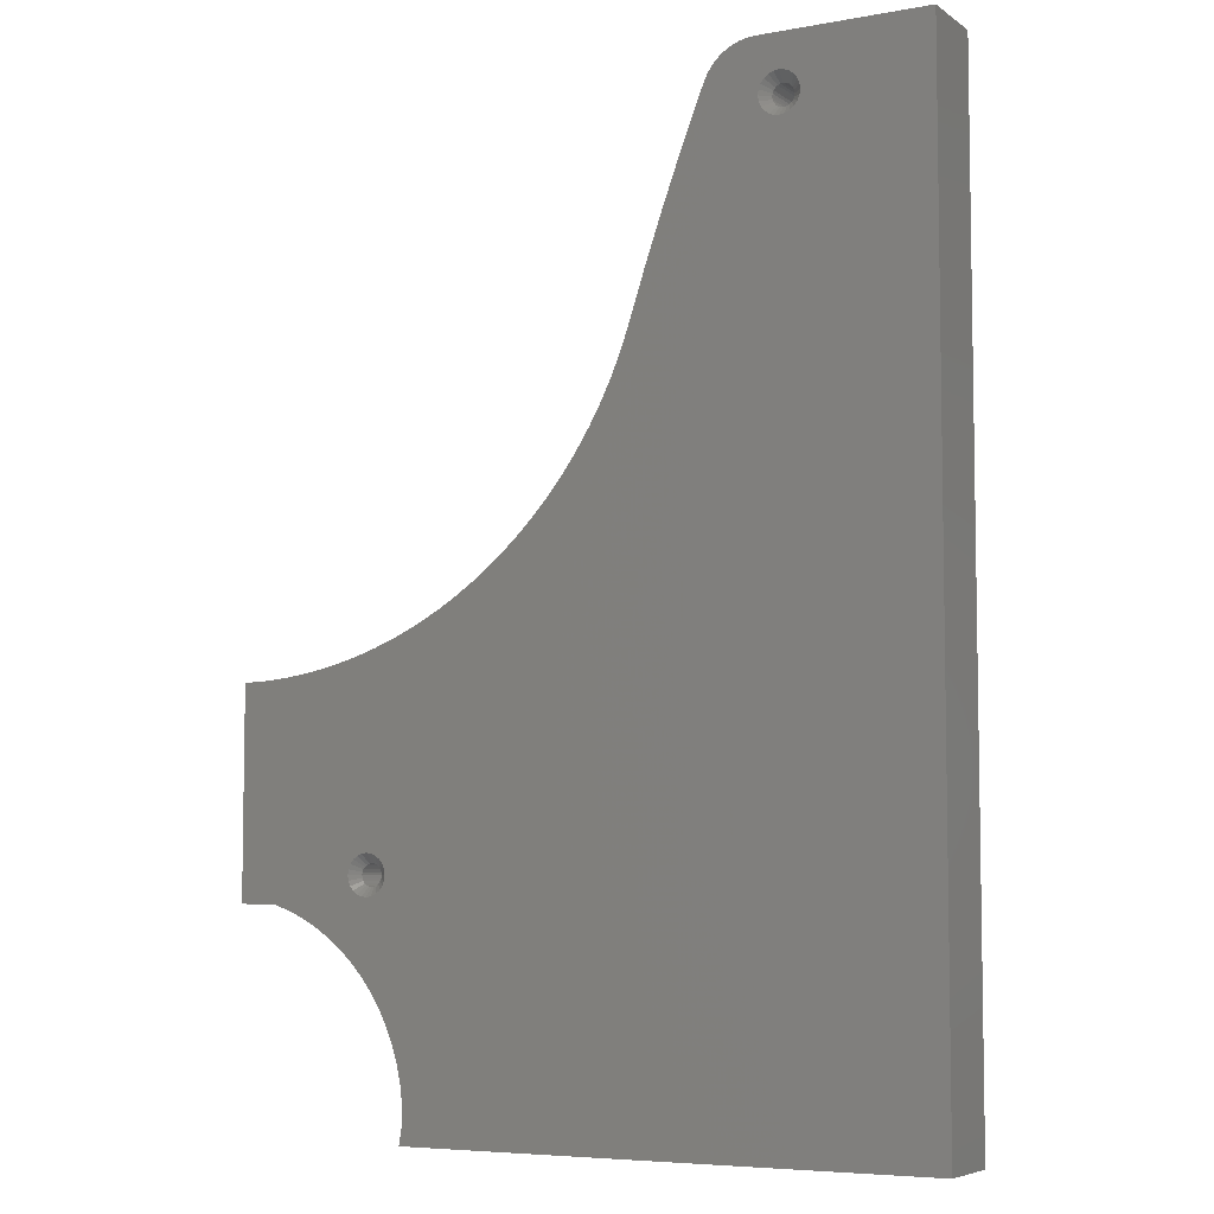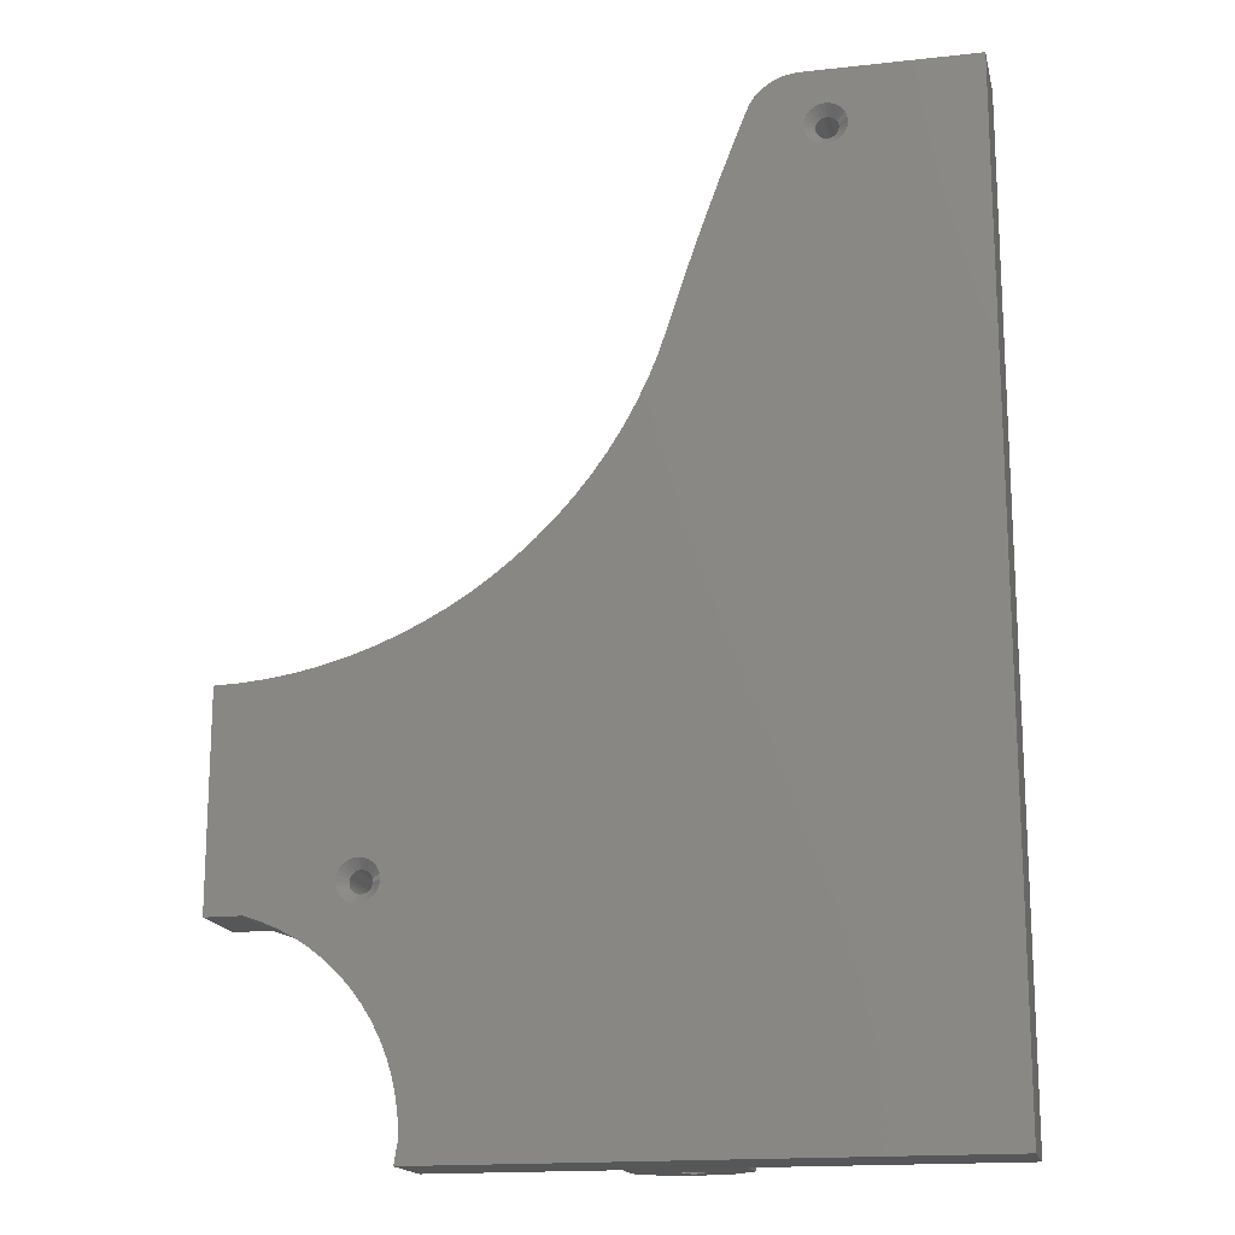
<metadata>
{"format":"stl","ext":"stl","renderer":"f3d","projection":"perspective","resolution":1024,"background":"white","views":[{"elev":-6.1,"azim":-151.4,"up":"+Z"},{"elev":-16.9,"azim":-167.5,"up":"+Z"}]}
</metadata>
<code>
# stl→obj: 398 verts, 812 faces
v 124.6 394.3 1483
v 124.6 390.3 1479
v 136.6 394.2 1483
v 136.6 390.2 1479
v 124.6 390.3 1475
v 136.6 390.2 1475
v 124.6 393.3 1476
v 124.6 393.3 1477
v 124.6 393.5 1478
v 124.6 393.8 1478
v 124.6 394.3 1478
v 124.6 394.7 1479
v 124.6 395.3 1479
v 124.6 395.8 1479
v 124.6 396.3 1478
v 124.6 400.3 1483
v 124.6 396.7 1478
v 124.6 397 1478
v 124.6 397.2 1477
v 124.6 397.3 1477
v 124.6 400.3 1471
v 124.6 397.2 1476
v 124.6 397 1476
v 124.6 396.7 1475
v 124.6 396.3 1475
v 124.6 394.3 1471
v 124.6 395.8 1475
v 124.6 395.3 1475
v 124.6 394.7 1475
v 124.6 394.3 1475
v 124.6 393.8 1475
v 124.6 393.5 1476
v 136.6 394.2 1471
v 136.6 393.8 1478
v 136.6 394.2 1478
v 136.6 394.7 1479
v 136.6 393.2 1477
v 136.6 393.3 1477
v 136.6 393.5 1478
v 136.6 393.8 1475
v 136.6 393.5 1476
v 136.6 393.3 1476
v 136.6 400.2 1471
v 136.6 396.2 1475
v 136.6 395.8 1475
v 136.6 395.2 1475
v 136.6 400.2 1483
v 136.6 397.2 1477
v 136.6 397.2 1476
v 136.6 397 1476
v 136.6 396.2 1478
v 136.6 396.7 1478
v 136.6 397 1478
v 136.6 396.7 1475
v 136.6 394.7 1475
v 136.6 394.2 1475
v 136.6 395.2 1479
v 136.6 395.8 1479
v 50.58 393.3 1440
v 50.58 393.3 1425
v 55.58 388.3 1440
v 55.58 388.3 1425
v 65.58 388.3 1440
v 65.58 388.3 1425
v 59.17 391.4 1425
v 59.59 391.1 1425
v 60.07 390.9 1425
v 50.59 400.3 1425
v 60.07 394.8 1425
v 59.59 394.6 1425
v 59.17 394.2 1425
v 5.588 400.4 1425
v 5.602 414.4 1425
v 103.6 414.3 1425
v 70.59 400.3 1425
v 103.6 400.3 1425
v 70.58 393.3 1425
v 61.11 394.8 1425
v 60.59 394.8 1425
v 62 391.4 1425
v 62.32 391.8 1425
v 62.52 392.3 1425
v 60.59 390.8 1425
v 61.11 390.9 1425
v 61.59 391.1 1425
v 62.59 392.8 1425
v 62.52 393.4 1425
v 62.32 393.8 1425
v 62 394.2 1425
v 61.59 394.6 1425
v 58.86 393.8 1425
v 58.66 393.4 1425
v 58.59 392.8 1425
v 58.66 392.3 1425
v 58.86 391.8 1425
v 70.58 393.3 1440
v 58.86 391.8 1440
v 58.66 392.3 1440
v 58.59 392.8 1440
v 60.59 390.8 1440
v 60.07 390.9 1440
v 59.59 391.1 1440
v 62.32 391.8 1440
v 62 391.4 1440
v 61.59 391.1 1440
v 70.59 400.3 1440
v 62 394.2 1440
v 62.32 393.8 1440
v 62.52 393.4 1440
v 50.59 400.3 1440
v 60.59 394.8 1440
v 61.11 394.8 1440
v 61.59 394.6 1440
v 59.17 394.2 1440
v 59.59 394.6 1440
v 60.07 394.8 1440
v 62.59 392.8 1440
v 62.52 392.3 1440
v 61.11 390.9 1440
v 59.17 391.4 1440
v 58.66 393.4 1440
v 58.86 393.8 1440
v 62.52 393.4 1432
v 62.59 392.8 1432
v 62.52 392.3 1432
v 62.32 391.8 1432
v 62 391.4 1432
v 61.59 391.1 1432
v 61.11 390.9 1432
v 60.59 390.8 1432
v 60.07 390.9 1432
v 59.59 391.1 1432
v 59.17 391.4 1432
v 58.86 391.8 1432
v 58.66 392.3 1432
v 58.59 392.8 1432
v 58.66 393.4 1432
v 58.86 393.8 1432
v 59.17 394.2 1432
v 59.59 394.6 1432
v 60.07 394.8 1432
v 60.59 394.8 1432
v 61.11 394.8 1432
v 61.59 394.6 1432
v 62 394.2 1432
v 62.32 393.8 1432
v 132 400.3 1504
v 127.4 400.3 1504
v 122.8 400.3 1505
v 136.6 400.2 1504
v 118.3 400.3 1506
v 113.8 400.3 1507
v 111.2 400.3 1472
v 110.7 400.3 1472
v 110.2 400.3 1472
v 109.4 400.3 1509
v 109.7 400.3 1472
v 105.1 400.3 1510
v 109.3 400.3 1471
v 100.9 400.3 1512
v 108.9 400.3 1471
v 96.79 400.3 1514
v 108.7 400.3 1471
v 92.84 400.3 1517
v 89.03 400.3 1520
v 85.38 400.3 1522
v 81.9 400.3 1525
v 78.6 400.3 1529
v 75.49 400.3 1532
v 72.58 400.3 1536
v 69.88 400.3 1540
v 67.4 400.3 1543
v 65.15 400.3 1548
v 63.13 400.3 1552
v 61.36 400.3 1556
v 31.58 400.4 1593
v 59.83 400.3 1560
v 32.07 400.4 1593
v 56.97 400.3 1569
v 32.58 400.4 1593
v 53.95 400.3 1578
v 33.1 400.4 1593
v 33.58 400.4 1593
v 50.79 400.3 1586
v 34 400.4 1594
v 34.32 400.4 1594
v 47.47 400.3 1595
v 34.52 400.4 1594
v 46.02 400.3 1599
v 34.58 400.4 1595
v 45.37 400.3 1600
v 44.53 400.3 1601
v 43.51 400.3 1602
v 42.35 400.3 1603
v 34.52 400.4 1595
v 41.06 400.3 1604
v 39.67 400.3 1605
v 34.32 400.4 1596
v 38.22 400.3 1605
v 36.73 400.3 1605
v 5.588 400.4 1605
v 31.17 400.4 1596
v 31.58 400.4 1597
v 32.07 400.4 1597
v 31.17 400.4 1594
v 30.85 400.4 1594
v 30.65 400.4 1594
v 103.1 400.3 1432
v 103.5 400.3 1435
v 104.1 400.3 1439
v 102.9 400.3 1429
v 105.1 400.3 1442
v 106.3 400.3 1445
v 108.7 400.3 1469
v 107.8 400.3 1447
v 108.9 400.3 1469
v 109.5 400.3 1450
v 109.3 400.3 1469
v 111.4 400.3 1453
v 109.7 400.3 1468
v 110.2 400.3 1468
v 113.5 400.3 1455
v 110.7 400.3 1468
v 111.2 400.3 1468
v 115.9 400.3 1457
v 111.7 400.3 1468
v 112.1 400.3 1469
v 118.4 400.3 1459
v 112.4 400.3 1469
v 112.6 400.3 1469
v 121.1 400.3 1461
v 112.7 400.3 1470
v 112.6 400.3 1471
v 112.4 400.3 1471
v 112.1 400.3 1471
v 111.7 400.3 1472
v 123.9 400.3 1463
v 126.8 400.3 1464
v 129.9 400.3 1465
v 136.6 400.2 1465
v 30.58 400.4 1595
v 30.65 400.4 1595
v 30.85 400.4 1596
v 32.58 400.4 1597
v 33.1 400.4 1597
v 33.58 400.4 1597
v 34 400.4 1596
v 108.7 400.3 1470
v 136.6 414.2 1504
v 136.6 414.2 1465
v 132 414.3 1504
v 127.4 414.3 1504
v 122.8 414.3 1505
v 118.3 414.3 1506
v 113.8 414.3 1507
v 109.4 414.3 1509
v 105.1 414.3 1510
v 100.9 414.3 1512
v 96.8 414.3 1514
v 92.85 414.3 1517
v 89.04 414.3 1520
v 85.39 414.3 1522
v 81.91 414.3 1525
v 78.61 414.3 1529
v 75.5 414.3 1532
v 72.59 414.3 1536
v 69.89 414.3 1540
v 67.41 414.3 1543
v 65.16 414.3 1548
v 63.15 414.3 1552
v 61.37 414.3 1556
v 59.84 414.3 1560
v 102.9 414.3 1429
v 103.1 414.3 1432
v 103.5 414.3 1435
v 104.2 414.3 1439
v 106.9 414.3 1470
v 107.1 414.3 1469
v 5.602 414.4 1605
v 29.95 414.4 1592
v 30.72 414.4 1592
v 31.63 414.4 1591
v 56.98 414.3 1569
v 32.6 414.4 1591
v 53.97 414.3 1578
v 33.57 414.4 1591
v 34.47 414.4 1592
v 36.74 414.3 1605
v 30.72 414.4 1598
v 29.95 414.4 1598
v 29.35 414.4 1597
v 38.23 414.3 1605
v 35.25 414.4 1598
v 34.47 414.4 1598
v 33.57 414.4 1599
v 35.85 414.4 1597
v 39.68 414.3 1605
v 41.07 414.3 1604
v 36.22 414.4 1596
v 42.36 414.3 1603
v 43.53 414.3 1602
v 36.35 414.4 1595
v 44.54 414.3 1601
v 45.39 414.3 1600
v 46.04 414.3 1599
v 47.48 414.3 1595
v 36.22 414.4 1594
v 35.85 414.4 1593
v 50.8 414.3 1586
v 35.25 414.4 1592
v 107.1 414.3 1471
v 107.4 414.3 1472
v 108 414.3 1473
v 108.8 414.3 1473
v 109.7 414.3 1474
v 110.7 414.3 1474
v 111.7 414.3 1474
v 112.6 414.3 1473
v 113.3 414.3 1473
v 113.9 414.3 1472
v 129.9 414.3 1465
v 126.8 414.3 1464
v 114.3 414.3 1471
v 123.9 414.3 1463
v 114.4 414.3 1470
v 121.1 414.3 1461
v 114.3 414.3 1469
v 113.9 414.3 1468
v 118.4 414.3 1459
v 113.3 414.3 1467
v 115.9 414.3 1457
v 112.6 414.3 1467
v 111.7 414.3 1466
v 113.5 414.3 1455
v 110.7 414.3 1466
v 109.7 414.3 1466
v 111.4 414.3 1453
v 108.8 414.3 1467
v 109.5 414.3 1450
v 108 414.3 1467
v 107.8 414.3 1447
v 107.4 414.3 1468
v 106.3 414.3 1445
v 105.1 414.3 1442
v 32.6 414.4 1599
v 31.63 414.4 1599
v 28.98 414.4 1596
v 28.85 414.4 1595
v 28.98 414.4 1594
v 29.35 414.4 1593
v 33.11 412.6 1597
v 32.6 412.6 1597
v 32.08 412.6 1597
v 31.6 412.6 1597
v 31.18 412.6 1596
v 30.86 412.6 1596
v 30.66 412.6 1595
v 30.6 412.6 1595
v 30.66 412.6 1594
v 30.86 412.6 1594
v 31.18 412.6 1594
v 31.6 412.6 1593
v 32.08 412.6 1593
v 32.6 412.6 1593
v 33.11 412.6 1593
v 33.6 412.6 1593
v 34.01 412.6 1594
v 34.33 412.6 1594
v 34.53 412.6 1594
v 34.6 412.6 1595
v 34.53 412.6 1595
v 34.33 412.6 1596
v 34.01 412.6 1596
v 33.6 412.6 1597
v 111.2 412.5 1472
v 110.7 412.5 1472
v 110.2 412.5 1472
v 109.7 412.5 1472
v 109.3 412.5 1471
v 108.9 412.5 1471
v 108.7 412.5 1471
v 108.7 412.5 1470
v 108.7 412.5 1469
v 108.9 412.5 1469
v 109.3 412.5 1469
v 109.7 412.5 1468
v 110.2 412.5 1468
v 110.7 412.5 1468
v 111.2 412.5 1468
v 111.7 412.5 1468
v 112.1 412.5 1469
v 112.4 412.5 1469
v 112.6 412.5 1469
v 112.7 412.5 1470
v 112.6 412.5 1471
v 112.4 412.5 1471
v 112.1 412.5 1471
v 111.7 412.5 1472
f 1 2 3
f 3 2 4
f 2 5 4
f 4 5 6
f 7 5 8
f 8 5 2
f 8 2 8
f 8 2 9
f 9 2 10
f 10 2 1
f 10 1 11
f 11 1 12
f 12 1 13
f 13 1 14
f 14 1 15
f 15 1 16
f 15 16 17
f 17 16 18
f 18 16 19
f 19 16 20
f 20 16 21
f 20 21 22
f 22 21 23
f 23 21 24
f 24 21 25
f 25 21 26
f 25 26 27
f 27 26 28
f 28 26 29
f 29 26 30
f 30 26 31
f 31 26 5
f 31 5 32
f 32 5 7
f 6 5 33
f 33 5 26
f 4 34 3
f 3 34 35
f 3 35 36
f 6 37 4
f 4 37 38
f 4 38 39
f 33 40 6
f 6 40 41
f 6 41 42
f 43 44 33
f 33 44 45
f 33 45 46
f 47 48 43
f 43 48 49
f 43 49 50
f 3 51 47
f 47 51 52
f 47 52 53
f 50 54 43
f 43 54 44
f 46 55 33
f 33 55 56
f 33 56 40
f 42 37 6
f 39 34 4
f 36 57 3
f 3 57 58
f 3 58 51
f 53 48 47
f 47 48 48
f 33 26 43
f 43 26 21
f 48 19 48
f 48 19 20
f 48 20 49
f 49 20 22
f 49 22 50
f 50 22 23
f 50 23 54
f 54 23 24
f 54 24 44
f 44 24 25
f 44 25 45
f 45 25 27
f 45 27 46
f 46 27 28
f 46 28 55
f 55 28 29
f 55 29 56
f 56 29 30
f 56 30 40
f 40 30 31
f 40 31 41
f 41 31 32
f 41 32 42
f 42 32 7
f 42 7 37
f 37 7 8
f 37 8 38
f 38 8 8
f 38 8 39
f 39 8 9
f 39 9 34
f 34 9 10
f 34 10 35
f 35 10 11
f 35 11 36
f 36 11 12
f 36 12 57
f 57 12 13
f 57 13 58
f 58 13 14
f 58 14 51
f 51 14 15
f 51 15 52
f 52 15 17
f 52 17 53
f 53 17 18
f 53 18 48
f 48 18 19
f 1 3 16
f 16 3 47
f 59 60 61
f 61 60 62
f 61 62 63
f 63 62 64
f 60 65 62
f 62 65 66
f 62 66 67
f 68 69 60
f 60 69 70
f 60 70 71
f 72 73 68
f 68 73 74
f 68 74 75
f 75 74 76
f 77 78 75
f 75 78 79
f 75 79 68
f 68 79 69
f 64 80 77
f 77 80 81
f 77 81 82
f 62 83 64
f 64 83 84
f 64 84 85
f 82 86 77
f 77 86 87
f 77 87 88
f 88 89 77
f 77 89 90
f 77 90 78
f 71 91 60
f 60 91 92
f 60 92 93
f 93 94 60
f 60 94 95
f 60 95 65
f 67 83 62
f 85 80 64
f 77 96 64
f 64 96 63
f 61 97 59
f 59 97 98
f 59 98 99
f 63 100 61
f 61 100 101
f 61 101 102
f 96 103 63
f 63 103 104
f 63 104 105
f 106 107 96
f 96 107 108
f 96 108 109
f 110 111 106
f 106 111 112
f 106 112 113
f 59 114 110
f 110 114 115
f 110 115 116
f 109 117 96
f 96 117 118
f 96 118 103
f 105 119 63
f 63 119 100
f 102 120 61
f 61 120 97
f 99 121 59
f 59 121 122
f 59 122 114
f 116 111 110
f 113 107 106
f 96 77 106
f 106 77 75
f 109 123 117
f 117 123 124
f 117 124 118
f 118 124 125
f 118 125 103
f 103 125 126
f 103 126 104
f 104 126 127
f 104 127 105
f 105 127 128
f 105 128 119
f 119 128 129
f 119 129 100
f 100 129 130
f 100 130 101
f 101 130 131
f 101 131 102
f 102 131 132
f 102 132 120
f 120 132 133
f 120 133 97
f 97 133 134
f 97 134 98
f 98 134 135
f 98 135 99
f 99 135 136
f 99 136 121
f 121 136 137
f 121 137 122
f 122 137 138
f 122 138 114
f 114 138 139
f 114 139 115
f 115 139 140
f 115 140 116
f 116 140 141
f 116 141 111
f 111 141 142
f 111 142 112
f 112 142 143
f 112 143 113
f 113 143 144
f 113 144 107
f 107 144 145
f 107 145 108
f 108 145 146
f 108 146 109
f 109 146 123
f 82 125 86
f 86 125 124
f 86 124 87
f 87 124 123
f 87 123 88
f 88 123 146
f 88 146 89
f 89 146 145
f 89 145 90
f 90 145 144
f 90 144 78
f 78 144 143
f 78 143 79
f 79 143 142
f 79 142 69
f 69 142 141
f 69 141 70
f 70 141 140
f 70 140 71
f 71 140 139
f 71 139 91
f 91 139 138
f 91 138 92
f 92 138 137
f 92 137 93
f 93 137 136
f 93 136 94
f 94 136 135
f 94 135 95
f 95 135 134
f 95 134 65
f 65 134 133
f 65 133 66
f 66 133 132
f 66 132 67
f 67 132 131
f 67 131 83
f 83 131 130
f 83 130 84
f 84 130 129
f 84 129 85
f 85 129 128
f 85 128 80
f 80 128 127
f 80 127 81
f 81 127 126
f 81 126 82
f 82 126 125
f 60 59 68
f 68 59 110
f 47 147 16
f 16 147 148
f 16 148 149
f 47 150 147
f 149 151 16
f 16 151 152
f 16 152 153
f 153 152 154
f 154 152 155
f 155 152 156
f 155 156 157
f 157 156 158
f 157 158 159
f 159 158 160
f 159 160 161
f 161 160 162
f 161 162 163
f 163 162 164
f 163 164 106
f 106 164 165
f 106 165 166
f 166 167 106
f 106 167 110
f 110 167 168
f 110 168 169
f 169 170 110
f 110 170 171
f 110 171 172
f 172 173 110
f 110 173 72
f 110 72 68
f 173 174 72
f 72 174 175
f 72 175 176
f 176 175 177
f 176 177 178
f 178 177 179
f 178 179 180
f 180 179 181
f 180 181 182
f 182 181 183
f 183 181 184
f 183 184 185
f 185 184 186
f 186 184 187
f 186 187 188
f 188 187 189
f 188 189 190
f 190 189 191
f 190 191 192
f 192 193 190
f 190 193 194
f 190 194 195
f 195 194 196
f 195 196 197
f 195 197 198
f 198 197 199
f 198 199 200
f 201 202 200
f 200 202 203
f 200 203 204
f 72 205 201
f 201 205 206
f 201 206 207
f 75 208 106
f 106 208 209
f 106 209 210
f 76 211 75
f 75 211 208
f 210 212 106
f 106 212 213
f 106 213 214
f 214 213 215
f 214 215 216
f 216 215 217
f 216 217 218
f 218 217 219
f 218 219 220
f 220 219 221
f 221 219 222
f 221 222 223
f 223 222 224
f 224 222 225
f 224 225 226
f 226 225 227
f 227 225 228
f 227 228 229
f 229 228 230
f 230 228 231
f 230 231 232
f 232 231 21
f 232 21 233
f 233 21 234
f 234 21 16
f 234 16 235
f 235 16 236
f 236 16 153
f 231 237 21
f 21 237 238
f 21 238 239
f 240 43 239
f 239 43 21
f 176 205 72
f 207 241 201
f 201 241 242
f 201 242 243
f 243 202 201
f 204 244 200
f 200 244 245
f 200 245 246
f 246 247 200
f 200 247 198
f 214 248 106
f 106 248 163
f 249 47 250
f 250 47 43
f 250 43 240
f 249 150 47
f 150 249 147
f 147 249 251
f 147 251 148
f 148 251 252
f 148 252 149
f 149 252 253
f 149 253 151
f 151 253 254
f 151 254 152
f 152 254 255
f 152 255 156
f 156 255 256
f 156 256 158
f 158 256 257
f 158 257 160
f 160 257 258
f 160 258 162
f 162 258 259
f 162 259 164
f 164 259 260
f 164 260 165
f 165 260 261
f 165 261 166
f 166 261 262
f 166 262 167
f 167 262 263
f 167 263 168
f 168 263 264
f 168 264 169
f 169 264 265
f 169 265 170
f 170 265 266
f 170 266 171
f 171 266 267
f 171 267 172
f 172 267 268
f 172 268 173
f 173 268 269
f 173 269 174
f 174 269 270
f 174 270 175
f 175 270 271
f 175 271 177
f 177 271 272
f 74 73 273
f 273 73 274
f 274 73 275
f 275 73 276
f 276 73 277
f 276 277 278
f 279 280 73
f 73 280 281
f 73 281 271
f 271 281 282
f 271 282 272
f 272 282 283
f 283 282 284
f 283 284 285
f 285 284 286
f 285 286 287
f 288 289 279
f 279 289 290
f 279 290 291
f 292 293 288
f 288 293 294
f 288 294 295
f 293 292 296
f 296 292 297
f 296 297 298
f 296 298 299
f 299 298 300
f 299 300 301
f 299 301 302
f 302 301 303
f 302 303 304
f 304 305 302
f 302 305 306
f 302 306 307
f 307 306 308
f 308 306 309
f 308 309 310
f 310 309 287
f 287 309 285
f 271 270 73
f 73 270 269
f 73 269 268
f 268 267 73
f 73 267 266
f 73 266 265
f 265 264 73
f 73 264 263
f 73 263 277
f 277 263 262
f 277 262 261
f 277 261 311
f 311 261 260
f 311 260 259
f 311 259 312
f 312 259 258
f 312 258 313
f 313 258 257
f 313 257 314
f 314 257 256
f 314 256 315
f 315 256 255
f 315 255 316
f 316 255 317
f 317 255 254
f 317 254 318
f 318 254 253
f 318 253 319
f 319 253 320
f 320 253 252
f 320 252 321
f 321 252 251
f 321 251 250
f 250 251 249
f 321 322 320
f 320 322 323
f 323 322 324
f 323 324 325
f 325 324 326
f 325 326 327
f 327 326 328
f 328 326 329
f 328 329 330
f 330 329 331
f 330 331 332
f 332 331 333
f 333 331 334
f 333 334 335
f 335 334 336
f 336 334 337
f 336 337 338
f 338 337 339
f 338 339 340
f 340 339 341
f 340 341 342
f 342 341 343
f 342 343 278
f 278 343 344
f 278 344 276
f 295 345 288
f 288 345 346
f 288 346 289
f 291 347 279
f 279 347 348
f 279 348 349
f 349 350 279
f 279 350 280
f 295 351 345
f 345 351 352
f 345 352 346
f 346 352 353
f 346 353 289
f 289 353 354
f 289 354 290
f 290 354 355
f 290 355 291
f 291 355 356
f 291 356 347
f 347 356 357
f 347 357 348
f 348 357 358
f 348 358 349
f 349 358 359
f 349 359 350
f 350 359 360
f 350 360 280
f 280 360 361
f 280 361 281
f 281 361 362
f 281 362 282
f 282 362 363
f 282 363 284
f 284 363 364
f 284 364 286
f 286 364 365
f 286 365 287
f 287 365 366
f 287 366 310
f 310 366 367
f 310 367 308
f 308 367 368
f 308 368 307
f 307 368 369
f 307 369 302
f 302 369 370
f 302 370 299
f 299 370 371
f 299 371 296
f 296 371 372
f 296 372 293
f 293 372 373
f 293 373 294
f 294 373 374
f 294 374 295
f 295 374 351
f 182 365 180
f 180 365 364
f 180 364 178
f 178 364 363
f 178 363 176
f 176 363 362
f 176 362 205
f 205 362 361
f 205 361 206
f 206 361 360
f 206 360 207
f 207 360 359
f 207 359 241
f 241 359 358
f 241 358 242
f 242 358 357
f 242 357 243
f 243 357 356
f 243 356 202
f 202 356 355
f 202 355 203
f 203 355 354
f 203 354 204
f 204 354 353
f 204 353 244
f 244 353 352
f 244 352 245
f 245 352 351
f 245 351 246
f 246 351 374
f 246 374 247
f 247 374 373
f 247 373 198
f 198 373 372
f 198 372 195
f 195 372 371
f 195 371 190
f 190 371 370
f 190 370 188
f 188 370 369
f 188 369 186
f 186 369 368
f 186 368 185
f 185 368 367
f 185 367 183
f 183 367 366
f 183 366 182
f 182 366 365
f 317 375 316
f 316 375 376
f 316 376 315
f 315 376 377
f 315 377 314
f 314 377 378
f 314 378 313
f 313 378 379
f 313 379 312
f 312 379 380
f 312 380 311
f 311 380 381
f 311 381 277
f 277 381 382
f 277 382 278
f 278 382 383
f 278 383 342
f 342 383 384
f 342 384 340
f 340 384 385
f 340 385 338
f 338 385 386
f 338 386 336
f 336 386 387
f 336 387 335
f 335 387 388
f 335 388 333
f 333 388 389
f 333 389 332
f 332 389 390
f 332 390 330
f 330 390 391
f 330 391 328
f 328 391 392
f 328 392 327
f 327 392 393
f 327 393 325
f 325 393 394
f 325 394 323
f 323 394 395
f 323 395 320
f 320 395 396
f 320 396 319
f 319 396 397
f 319 397 318
f 318 397 398
f 318 398 317
f 317 398 375
f 224 389 223
f 223 389 388
f 223 388 221
f 221 388 387
f 221 387 220
f 220 387 386
f 220 386 218
f 218 386 385
f 218 385 216
f 216 385 384
f 216 384 214
f 214 384 383
f 214 383 248
f 248 383 382
f 248 382 163
f 163 382 381
f 163 381 161
f 161 381 380
f 161 380 159
f 159 380 379
f 159 379 157
f 157 379 378
f 157 378 155
f 155 378 377
f 155 377 154
f 154 377 376
f 154 376 153
f 153 376 375
f 153 375 236
f 236 375 398
f 236 398 235
f 235 398 397
f 235 397 234
f 234 397 396
f 234 396 233
f 233 396 395
f 233 395 232
f 232 395 394
f 232 394 230
f 230 394 393
f 230 393 229
f 229 393 392
f 229 392 227
f 227 392 391
f 227 391 226
f 226 391 390
f 226 390 224
f 224 390 389
f 177 272 179
f 179 272 283
f 179 283 285
f 179 285 181
f 181 285 309
f 181 309 184
f 184 309 187
f 187 309 306
f 306 305 187
f 187 305 189
f 288 200 292
f 292 200 199
f 292 199 197
f 292 197 297
f 297 197 196
f 297 196 298
f 298 196 194
f 298 194 300
f 300 194 193
f 300 193 301
f 301 193 192
f 301 192 303
f 303 192 191
f 303 191 304
f 304 191 305
f 305 191 189
f 288 279 200
f 200 279 201
f 321 239 322
f 322 239 238
f 322 238 324
f 324 238 237
f 324 237 326
f 326 237 231
f 326 231 329
f 329 231 228
f 329 228 331
f 331 228 225
f 331 225 334
f 334 225 222
f 334 222 337
f 337 222 219
f 337 219 339
f 339 219 217
f 339 217 341
f 341 217 215
f 341 215 343
f 343 215 213
f 343 213 344
f 344 213 212
f 344 212 276
f 276 212 210
f 276 210 275
f 275 210 209
f 275 209 274
f 274 209 208
f 274 208 273
f 273 208 211
f 240 239 250
f 250 239 321
f 73 72 279
f 279 72 201
f 74 273 76
f 76 273 211

</code>
